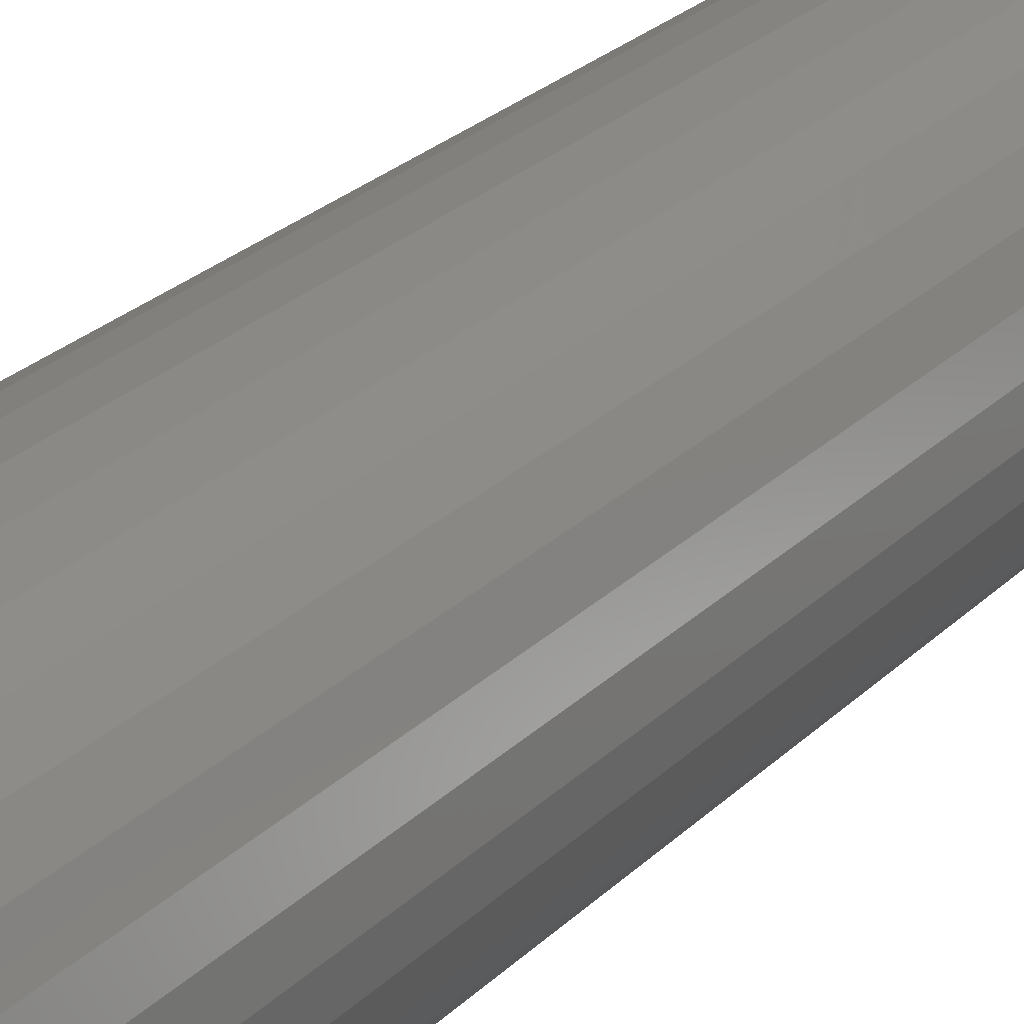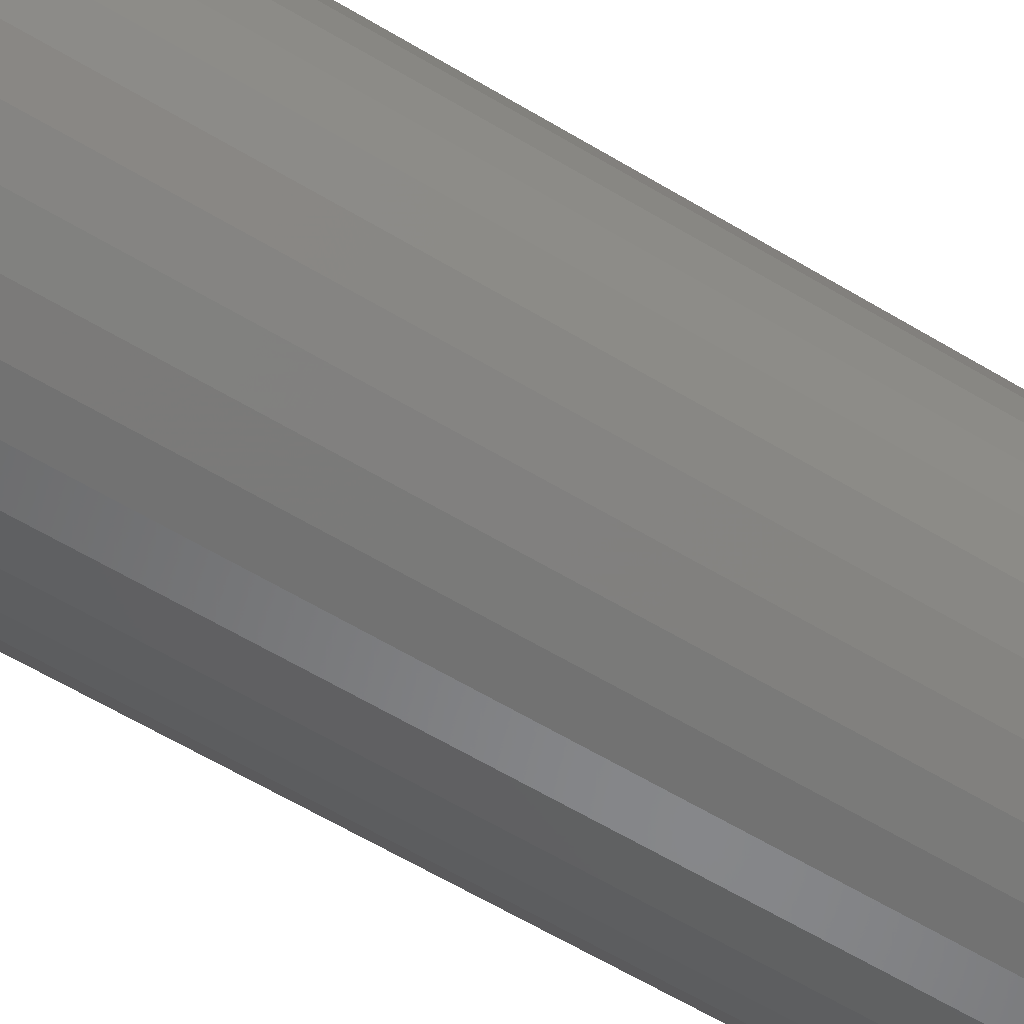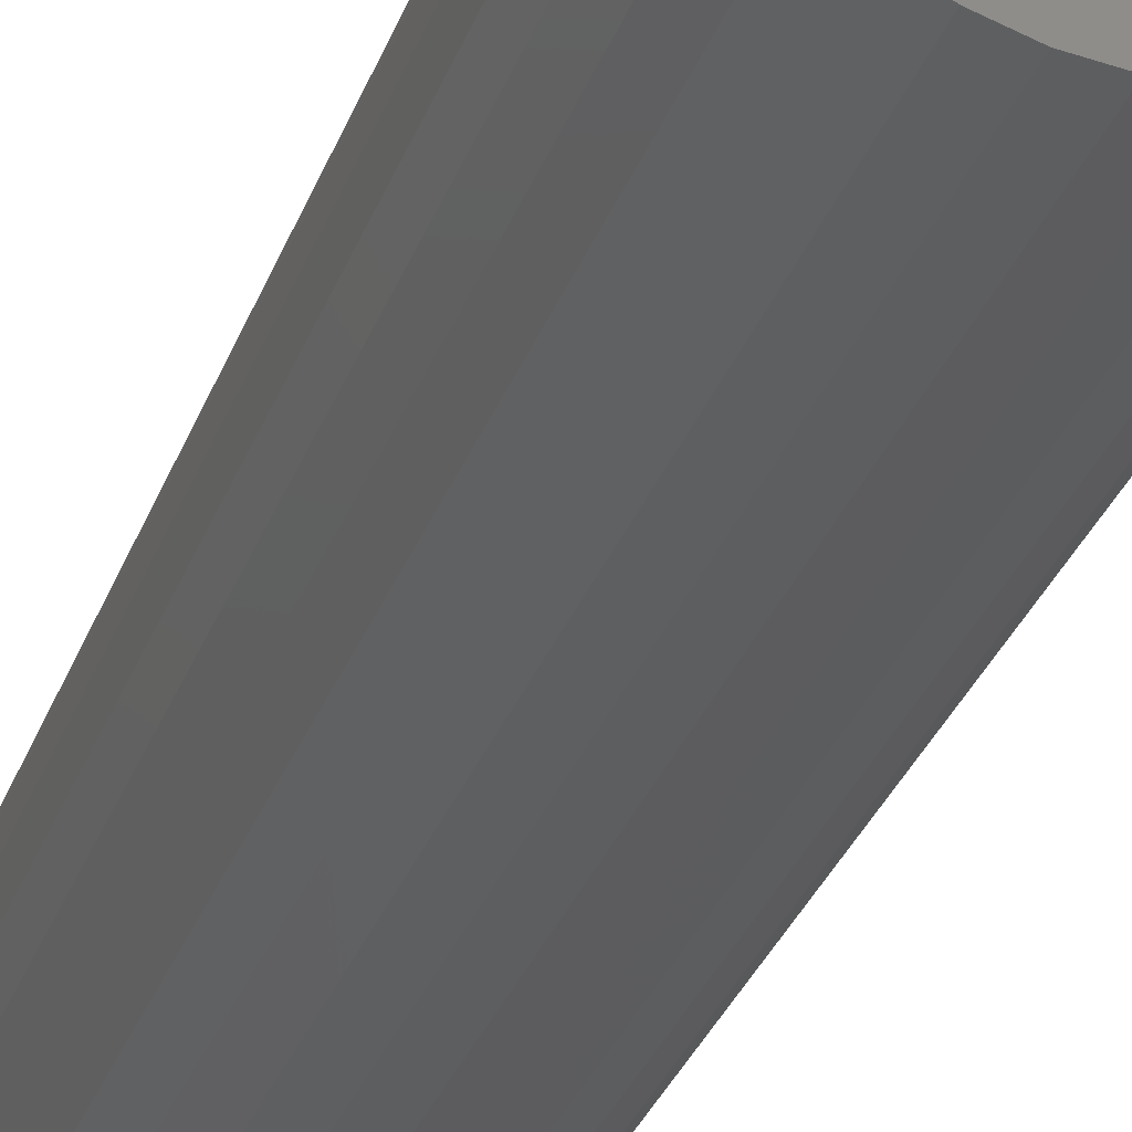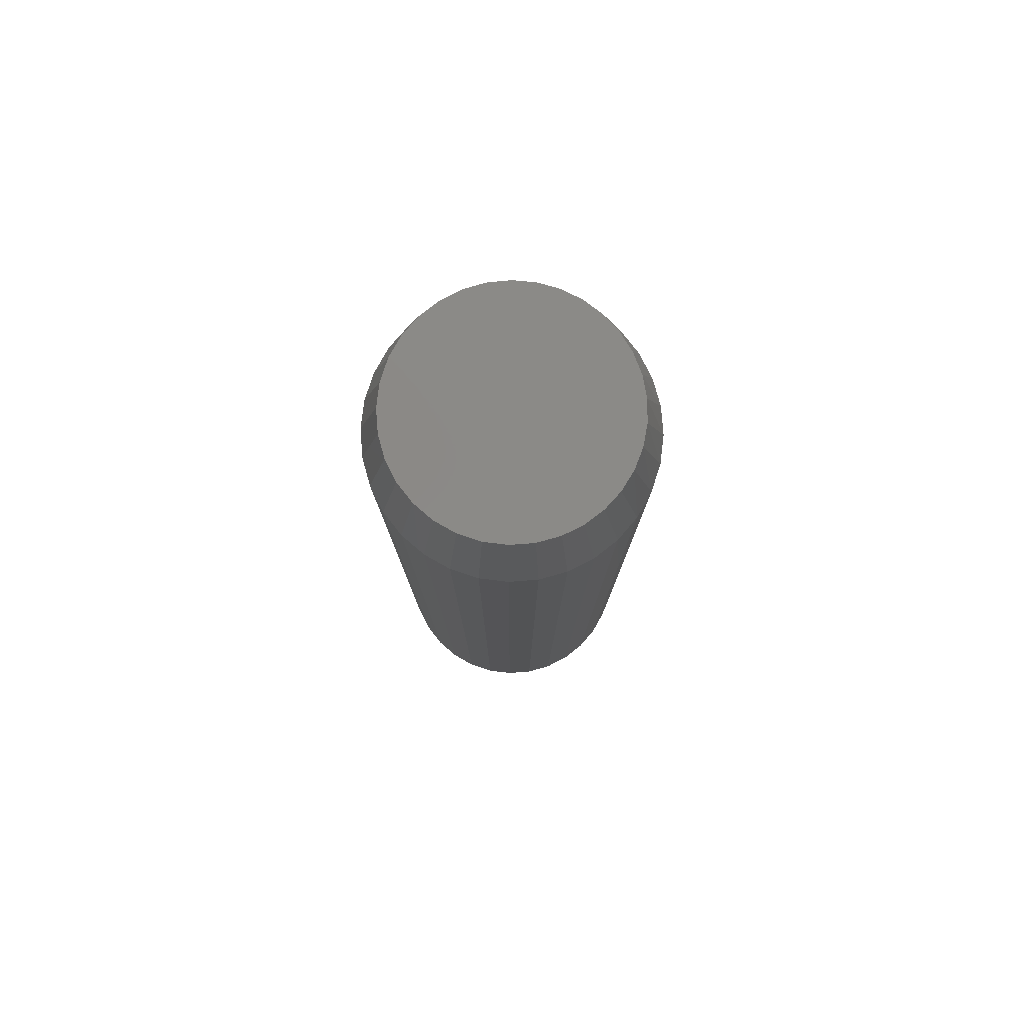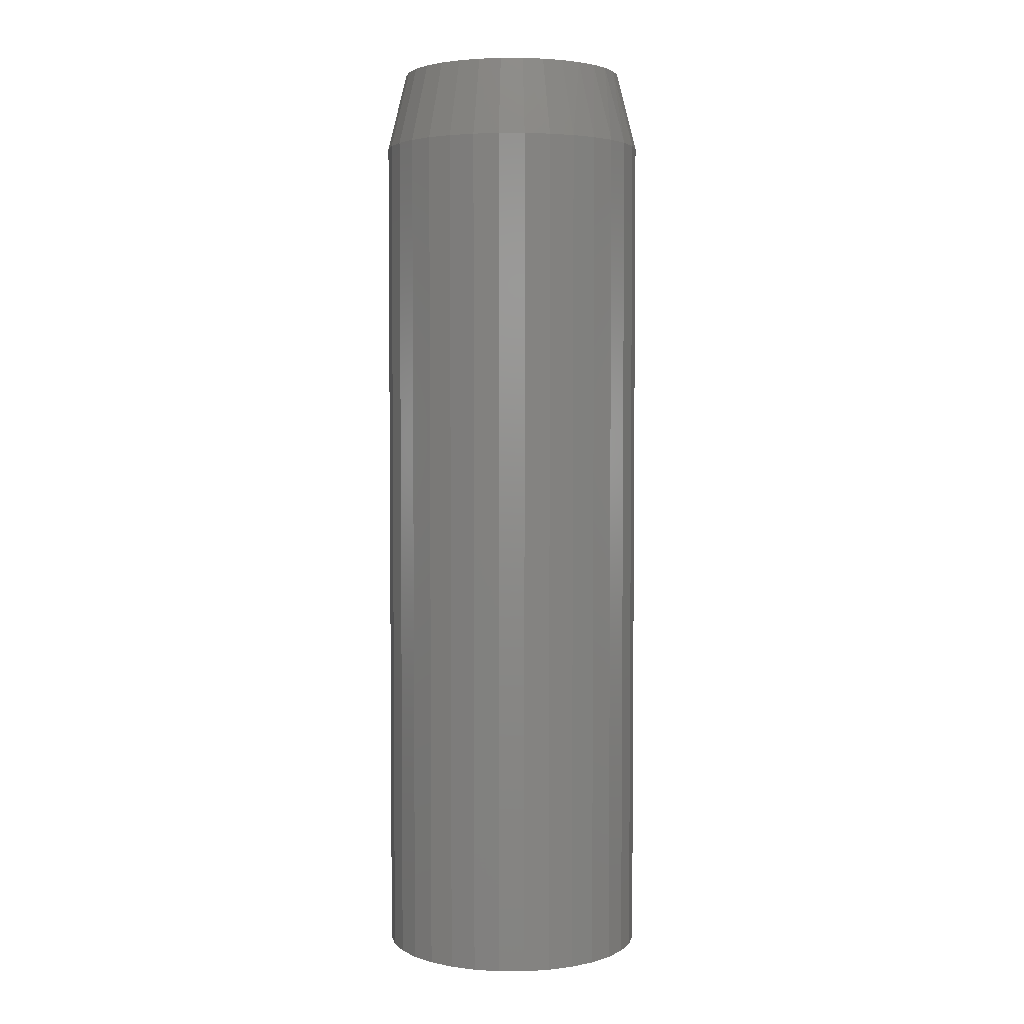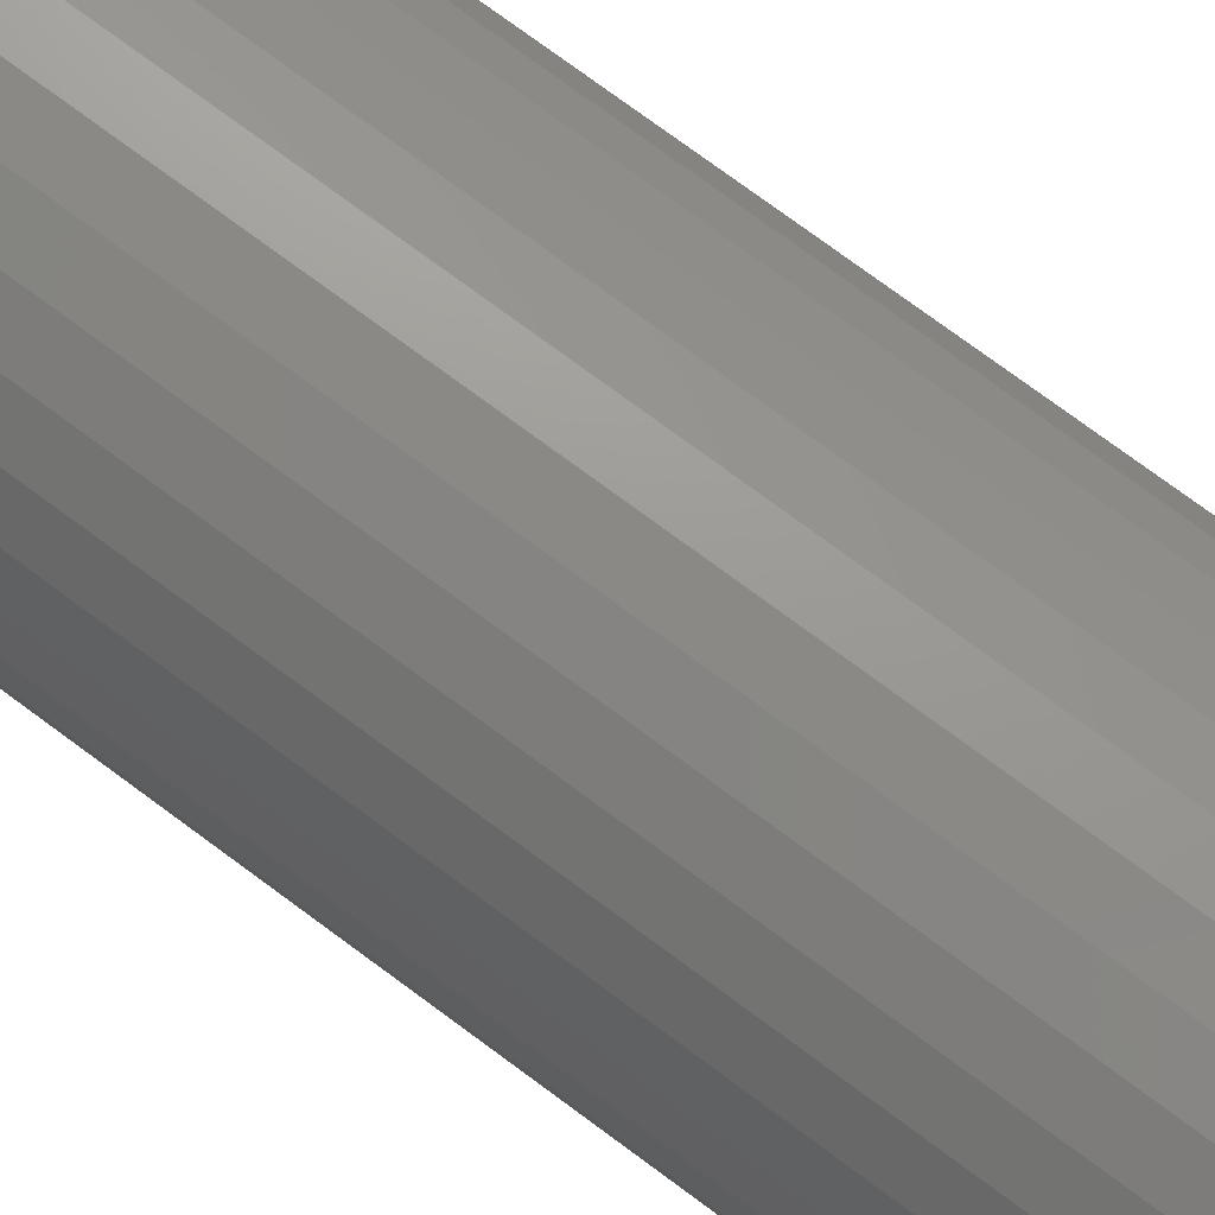
<metadata>
{"format":"stl","ext":"stl","renderer":"f3d","projection":"perspective","resolution":1024,"background":"white","views":[{"elev":24.6,"azim":-147.4,"up":"+Y"},{"elev":-58.7,"azim":-122.2,"up":"+Y"},{"elev":-32.7,"azim":161.3,"up":"+Y"},{"elev":79.6,"azim":-111.2,"up":"+Z"},{"elev":3.6,"azim":-95.5,"up":"+Z"},{"elev":74.8,"azim":126.6,"up":"+Y"}]}
</metadata>
<code>
# stl→obj: 97 verts, 190 faces
v -0.01273 0.08921 0.75
v 0.02276 0.08921 0.75
v 0.005017 0.09095 0.75
v -0.02979 0.08403 0.75
v 0.03982 0.08403 0.75
v -0.04551 0.07563 0.75
v 0.05555 0.07563 0.75
v -0.0593 0.06432 0.75
v 0.06933 0.06431 0.75
v 0.05983 -0.07258 0.75
v -0.03553 -0.08142 0.75
v 0.04556 -0.08142 0.75
v -0.01988 -0.08748 0.75
v 0.02991 -0.08748 0.75
v -0.003376 -0.09057 0.75
v 0.01341 -0.09057 0.75
v 0.08064 0.05053 0.75
v -0.07061 0.05053 0.75
v 0.08905 0.03481 0.75
v -0.07901 0.03481 0.75
v 0.09422 0.01774 0.75
v -0.08419 0.01775 0.75
v 0.09597 -2.414e-17 0.75
v -0.08594 1.656e-06 0.75
v 0.09442 -0.01671 0.75
v -0.08439 -0.01671 0.75
v 0.08983 -0.03286 0.75
v -0.0798 -0.03286 0.75
v 0.08235 -0.04788 0.75
v -0.07231 -0.04788 0.75
v 0.07223 -0.06128 0.75
v -0.0622 -0.06127 0.75
v -0.0498 -0.07258 0.75
v 0.1116 0 0
v 0.1116 -2.61e-17 0.6875
v 0.1095 -0.02079 0
v 0.1095 -0.02079 0.6875
v 0.1035 -0.04079 0
v 0.1035 -0.04079 0.6875
v 0.09363 -0.05921 0
v 0.09363 -0.05921 0.6875
v 0.08038 -0.07536 0
v 0.08038 -0.07536 0.6875
v 0.06423 -0.08862 0
v 0.06423 -0.08862 0.6875
v 0.0458 -0.09847 0
v 0.0458 -0.09847 0.6875
v 0.02581 -0.1045 0
v 0.02581 -0.1045 0.6875
v 0.005016 -0.1066 0
v 0.005016 -0.1066 0.6875
v -0.01578 -0.1045 0
v -0.01578 -0.1045 0.6875
v -0.03577 -0.09847 0
v -0.03577 -0.09847 0.6875
v -0.0542 -0.08862 0
v -0.0542 -0.08862 0.6875
v -0.07035 -0.07536 0
v -0.07035 -0.07536 0.6875
v -0.0836 -0.05921 0
v -0.0836 -0.05921 0.6875
v -0.09345 -0.04079 0
v -0.09345 -0.04079 0.6875
v -0.09951 -0.02079 0
v -0.09951 -0.02079 0.6875
v -0.1016 1.305e-17 0
v -0.1016 -3.428e-17 0.6875
v -0.09951 0.02079 0
v -0.09951 0.02079 0.6875
v -0.09345 0.04079 0
v -0.09345 0.04079 0.6875
v -0.0836 0.05921 0
v -0.0836 0.05921 0.6875
v -0.07035 0.07536 0
v -0.07035 0.07536 0.6875
v -0.0542 0.08862 0
v -0.0542 0.08862 0.6875
v -0.03577 0.09847 0
v -0.03577 0.09847 0.6875
v -0.01578 0.1045 0
v -0.01578 0.1045 0.6875
v 0.005016 0.1066 0
v 0.005016 0.1066 0.6875
v 0.02581 0.1045 0
v 0.02581 0.1045 0.6875
v 0.0458 0.09847 0
v 0.0458 0.09847 0.6875
v 0.06423 0.08862 0
v 0.06423 0.08862 0.6875
v 0.08038 0.07536 0
v 0.08038 0.07536 0.6875
v 0.09363 0.05921 0
v 0.09363 0.05921 0.6875
v 0.1035 0.04079 0
v 0.1035 0.04079 0.6875
v 0.1095 0.02079 0
v 0.1095 0.02079 0.6875
f 1 2 3
f 2 1 4
f 2 4 5
f 5 4 6
f 5 6 7
f 7 6 8
f 7 8 9
f 10 11 12
f 12 11 13
f 12 13 14
f 14 13 15
f 14 15 16
f 9 8 17
f 17 8 18
f 17 18 19
f 19 18 20
f 19 20 21
f 21 20 22
f 21 22 23
f 23 22 24
f 23 24 25
f 25 24 26
f 25 26 27
f 27 26 28
f 27 28 29
f 29 28 30
f 29 30 31
f 31 30 32
f 31 32 10
f 10 32 33
f 10 33 11
f 34 35 36
f 36 35 37
f 36 37 38
f 38 37 39
f 38 39 40
f 40 39 41
f 40 41 42
f 42 41 43
f 42 43 44
f 44 43 45
f 44 45 46
f 46 45 47
f 46 47 48
f 48 47 49
f 48 49 50
f 50 49 51
f 50 51 52
f 52 51 53
f 52 53 54
f 54 53 55
f 54 55 56
f 56 55 57
f 56 57 58
f 58 57 59
f 58 59 60
f 60 59 61
f 60 61 62
f 62 61 63
f 62 63 64
f 64 63 65
f 64 65 66
f 66 65 67
f 66 67 68
f 68 67 69
f 68 69 70
f 70 69 71
f 70 71 72
f 72 71 73
f 72 73 74
f 74 73 75
f 74 75 76
f 76 75 77
f 76 77 78
f 78 77 79
f 78 79 80
f 80 79 81
f 80 81 82
f 82 81 83
f 82 83 84
f 84 83 85
f 84 85 86
f 86 85 87
f 86 87 88
f 88 87 89
f 88 89 90
f 90 89 91
f 90 91 92
f 92 91 93
f 92 93 94
f 94 93 95
f 94 95 96
f 96 95 97
f 96 97 34
f 34 97 35
f 83 2 85
f 85 2 5
f 85 5 87
f 87 5 7
f 87 7 89
f 89 7 9
f 89 9 91
f 91 9 17
f 91 17 93
f 93 17 19
f 93 19 95
f 95 19 21
f 95 21 97
f 97 21 23
f 97 23 35
f 2 83 3
f 3 83 81
f 3 81 1
f 1 81 79
f 1 79 4
f 4 79 77
f 4 77 6
f 6 77 75
f 6 75 8
f 8 75 73
f 8 73 18
f 18 73 71
f 18 71 20
f 20 71 69
f 20 69 22
f 22 69 67
f 22 67 24
f 65 63 28
f 63 61 30
f 28 63 30
f 61 59 32
f 30 61 32
f 59 57 33
f 32 59 33
f 57 55 11
f 33 57 11
f 55 53 13
f 11 55 13
f 53 51 15
f 13 53 15
f 51 49 16
f 15 51 16
f 49 47 14
f 16 49 14
f 47 45 12
f 14 47 12
f 45 43 10
f 12 45 10
f 43 41 31
f 10 43 31
f 41 39 29
f 31 41 29
f 39 37 27
f 29 39 27
f 27 37 25
f 25 37 35
f 25 35 23
f 28 26 65
f 65 26 24
f 65 24 67
f 82 84 80
f 78 80 84
f 86 78 84
f 76 78 86
f 88 76 86
f 46 54 44
f 52 54 46
f 48 52 46
f 50 52 48
f 54 56 44
f 44 56 58
f 44 58 42
f 42 58 60
f 42 60 40
f 40 60 62
f 40 62 38
f 38 62 64
f 38 64 36
f 36 64 66
f 36 66 34
f 34 66 68
f 34 68 96
f 96 68 70
f 96 70 94
f 94 70 72
f 94 72 92
f 92 72 74
f 92 74 90
f 90 74 76
f 90 76 88

</code>
